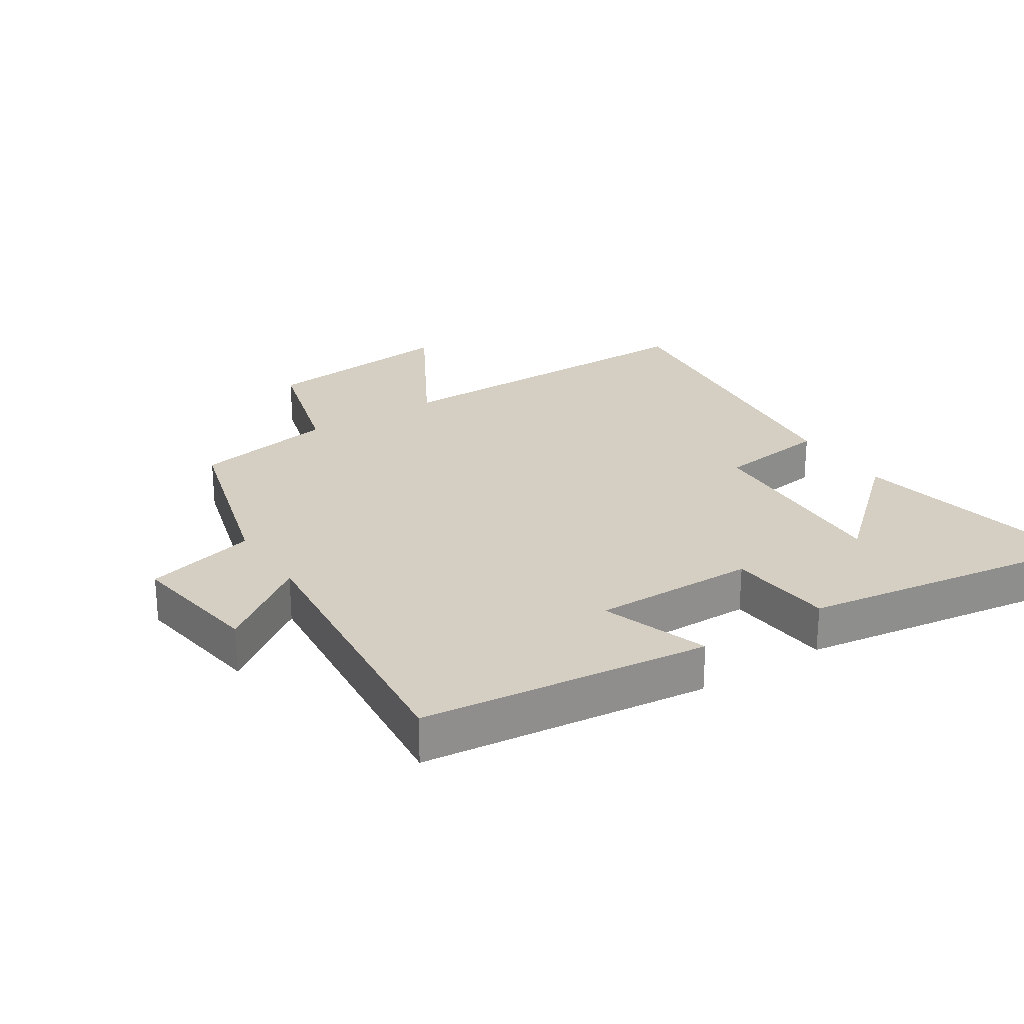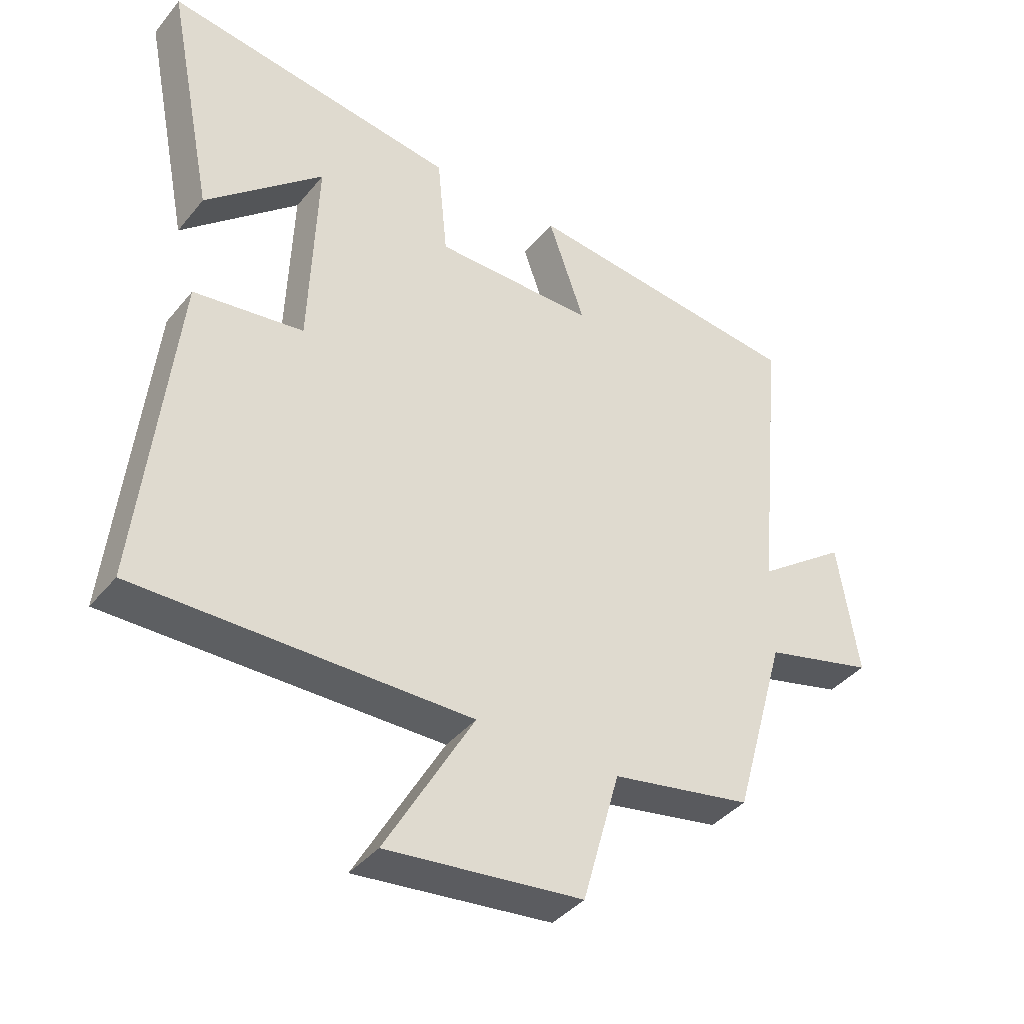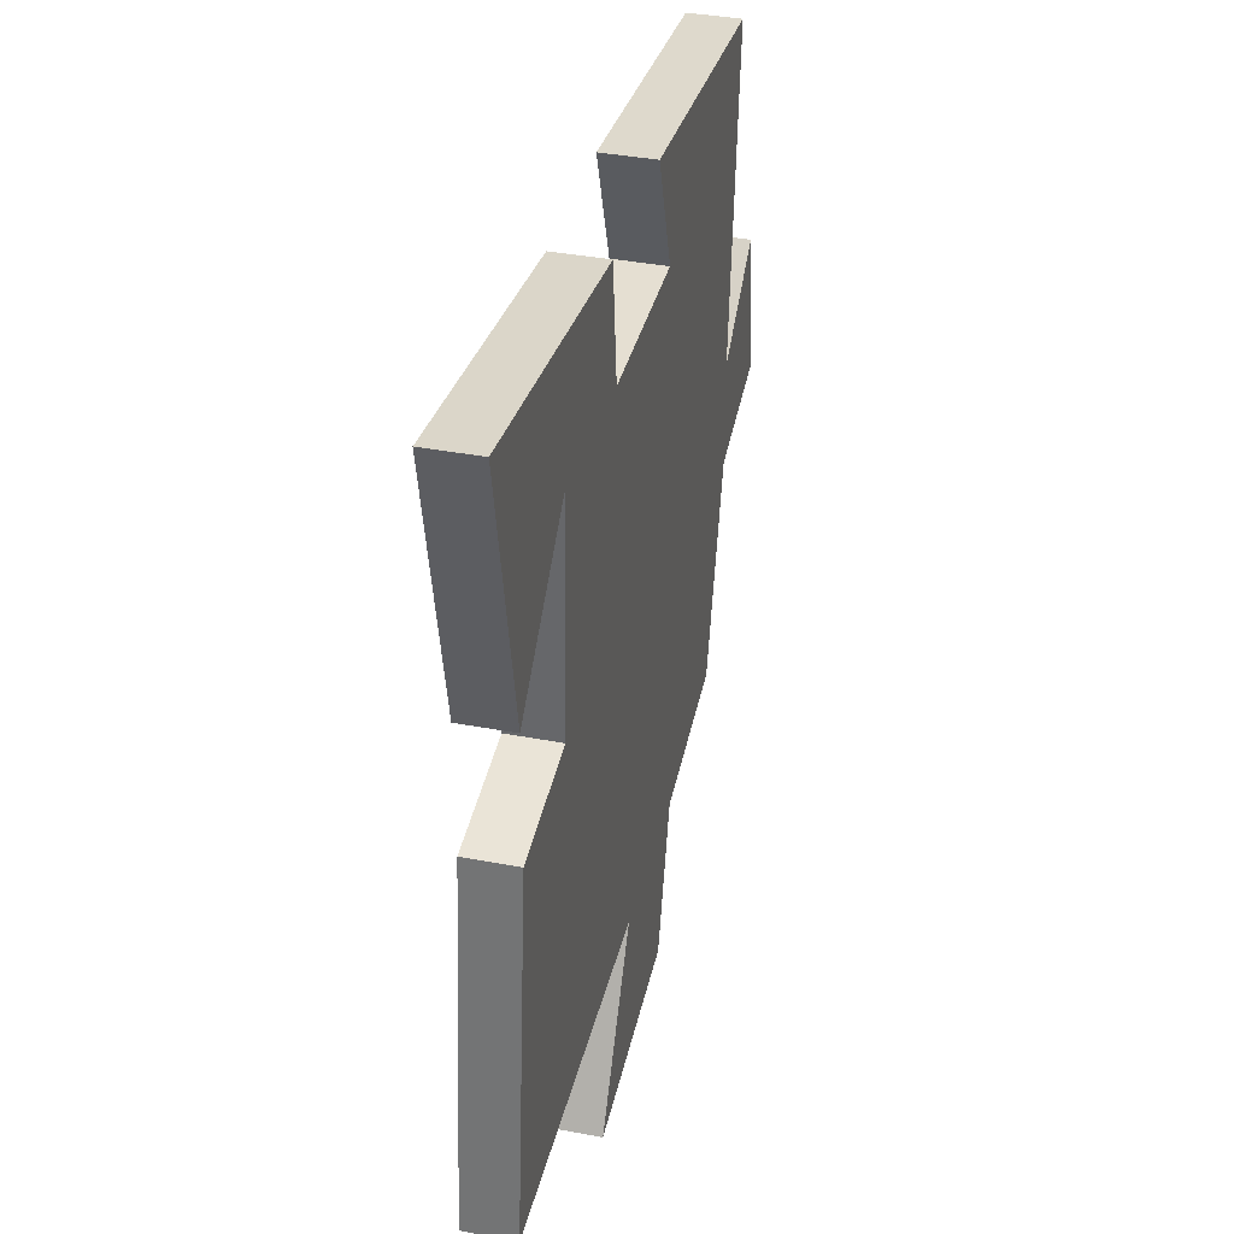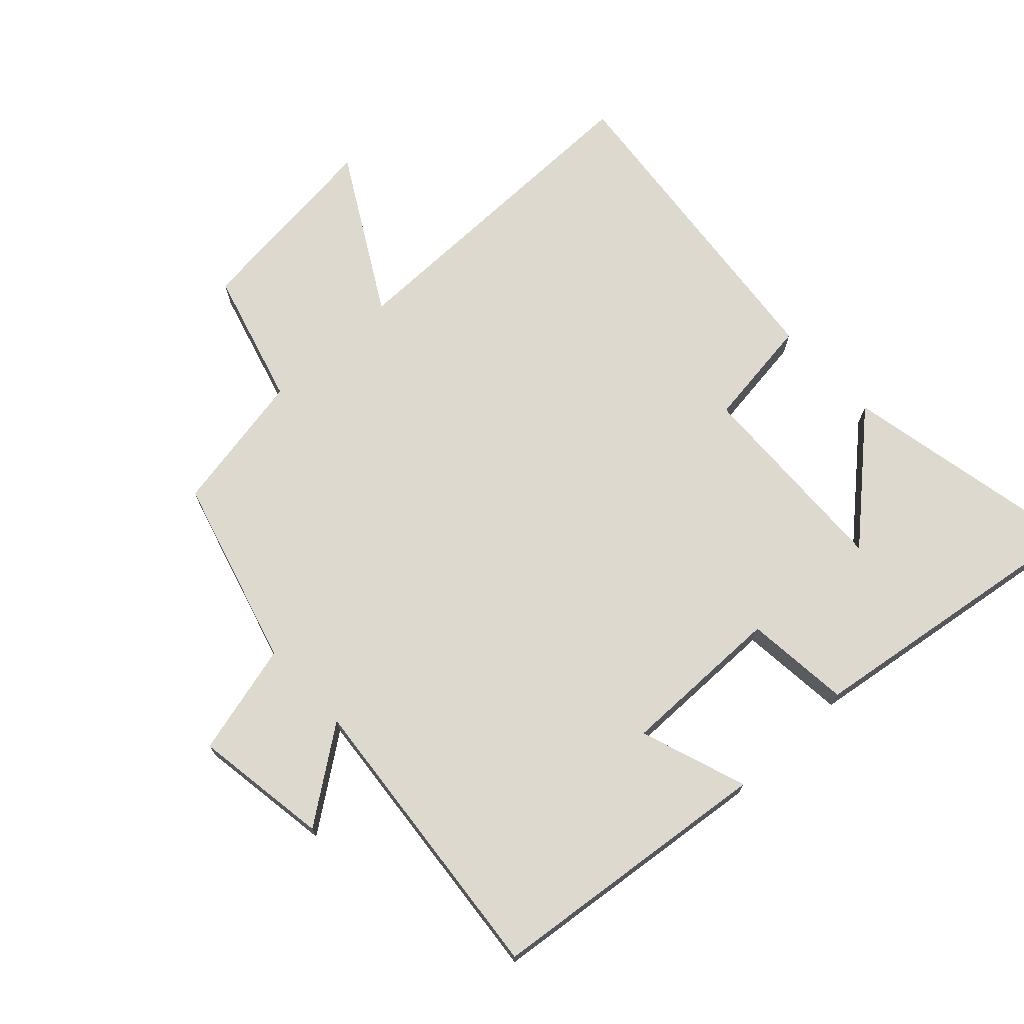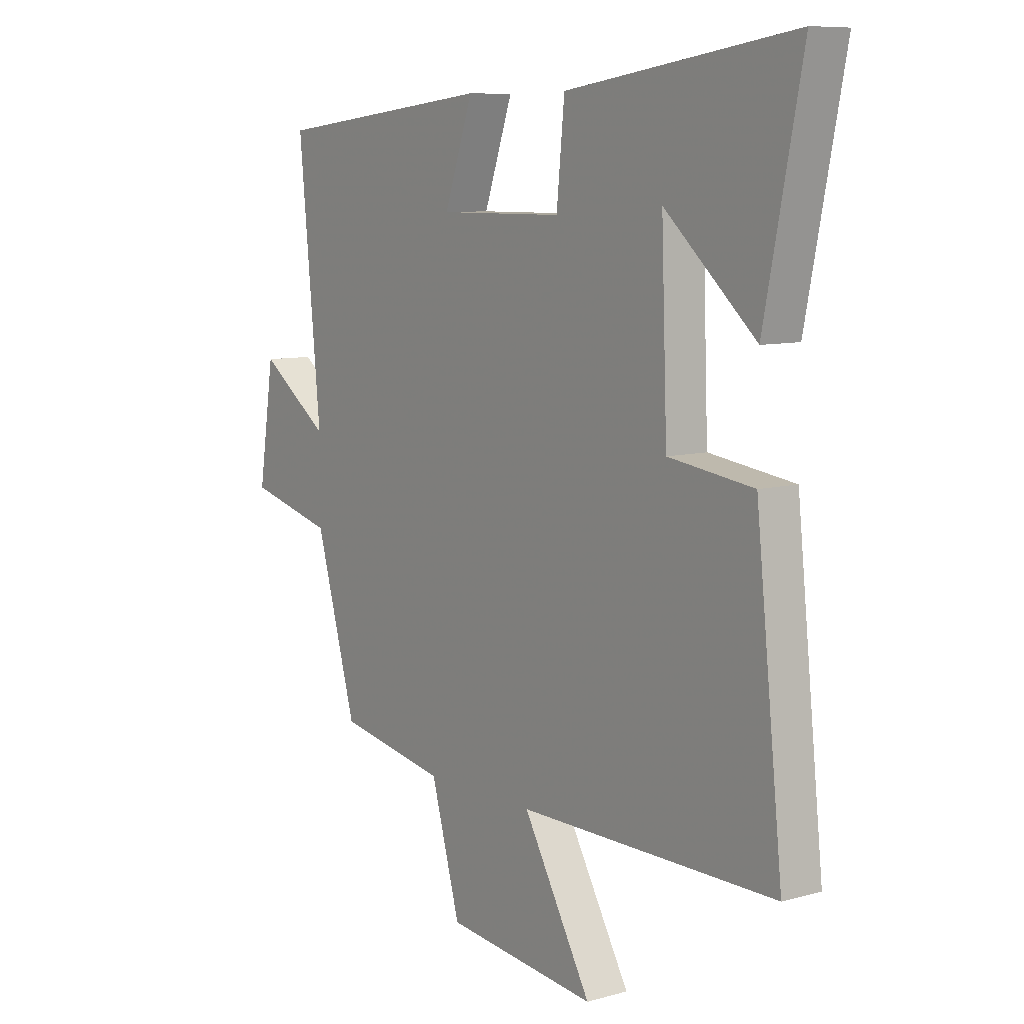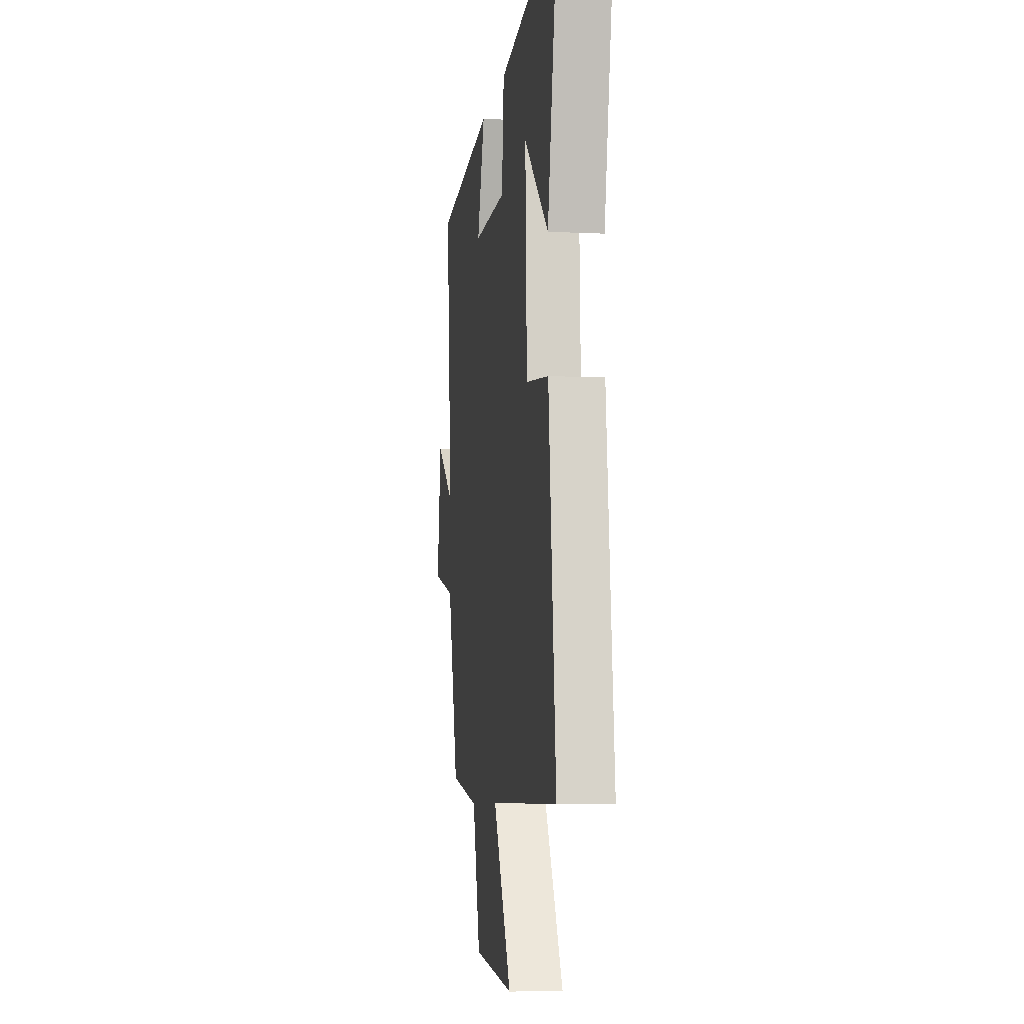
<metadata>
{"format":"obj","ext":"obj","renderer":"f3d","projection":"perspective","resolution":1024,"background":"white","views":[{"elev":25.4,"azim":-32.8,"up":"+Y"},{"elev":-39.8,"azim":144.9,"up":"+Z"},{"elev":37.8,"azim":103.6,"up":"+Z"},{"elev":71.4,"azim":-43.0,"up":"+Y"},{"elev":8.6,"azim":53.0,"up":"+Z"},{"elev":-7.0,"azim":81.8,"up":"+Z"}]}
</metadata>
<code>
v 0.576 0.07 0.568
v 0.5 0.07 0.188
v 0.315 0.07 0.353
v 0.327 0.07 0.033
v 0.5 0.07 0.01
v 0.555 0.07 -0.503
v 0.032 0.07 -0.5
v 0.171 0.07 -0.744
v -0.137 0.07 -0.71
v -0.196 0.07 -0.5
v -0.417 0.07 -0.459
v -0.5 0.07 -0.165
v -0.674 0.07 -0.12
v -0.642 0.07 0.09
v -0.5 0.07 -0.013
v -0.545 0.07 0.45
v -0.099 0.07 0.5
v -0.157 0.07 0.334
v 0.097 0.07 0.336
v 0.113 0.07 0.5
v 0.576 0 0.568
v 0.5 0 0.188
v 0.315 0 0.353
v 0.327 0 0.033
v 0.5 0 0.01
v 0.555 0 -0.503
v 0.032 0 -0.5
v 0.171 0 -0.744
v -0.137 0 -0.71
v -0.196 0 -0.5
v -0.417 0 -0.459
v -0.5 0 -0.165
v -0.674 0 -0.12
v -0.642 0 0.09
v -0.5 0 -0.013
v -0.545 0 0.45
v -0.099 0 0.5
v -0.157 0 0.334
v 0.097 0 0.336
v 0.113 0 0.5
f 19 20 1
f 15 16 17 18
f 15 18 19
f 12 13 14 15
f 12 15 19
f 11 12 19
f 10 11 19
f 7 8 9 10
f 7 10 19
f 4 5 6 7
f 3 4 7 19
f 1 2 3
f 1 3 19
f 21 40 39
f 38 37 36 35
f 39 38 35
f 35 34 33 32
f 39 35 32
f 39 32 31
f 39 31 30
f 30 29 28 27
f 39 30 27
f 27 26 25 24
f 39 27 24 23
f 23 22 21
f 39 23 21
f 1 21 22 2
f 2 22 23 3
f 3 23 24 4
f 4 24 25 5
f 5 25 26 6
f 6 26 27 7
f 7 27 28 8
f 8 28 29 9
f 9 29 30 10
f 10 30 31 11
f 11 31 32 12
f 12 32 33 13
f 13 33 34 14
f 14 34 35 15
f 15 35 36 16
f 16 36 37 17
f 17 37 38 18
f 18 38 39 19
f 19 39 40 20
f 20 40 21 1

</code>
